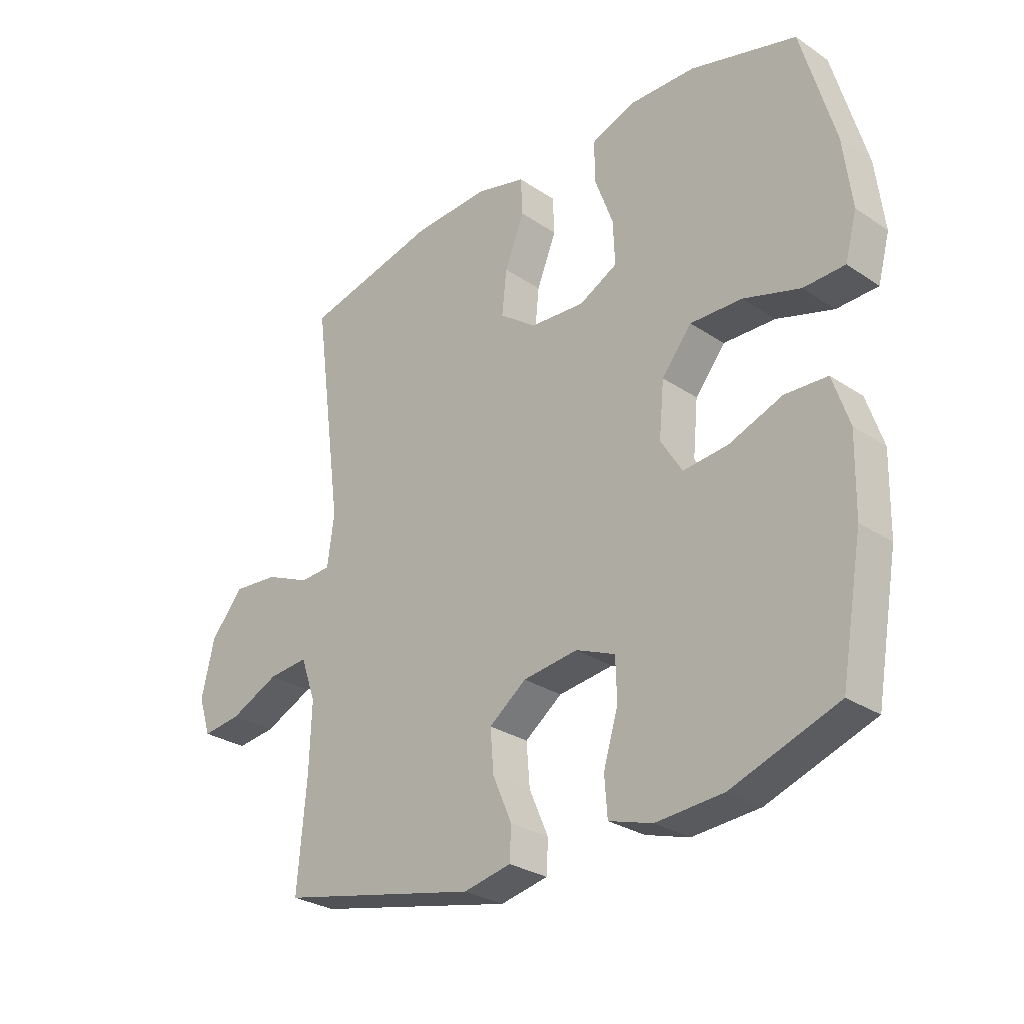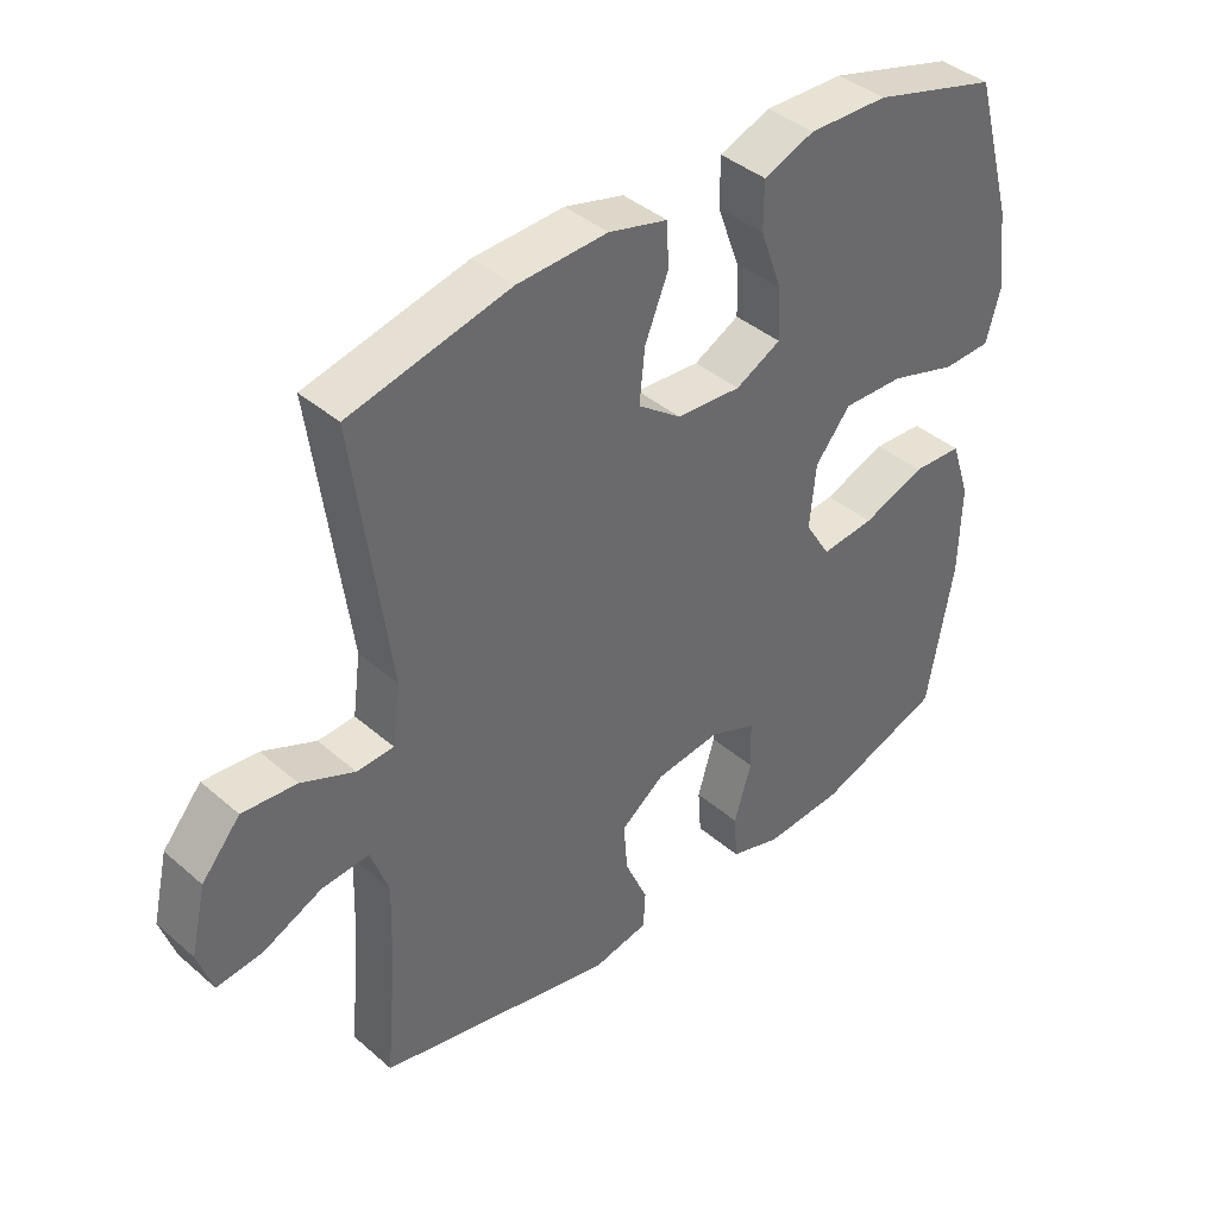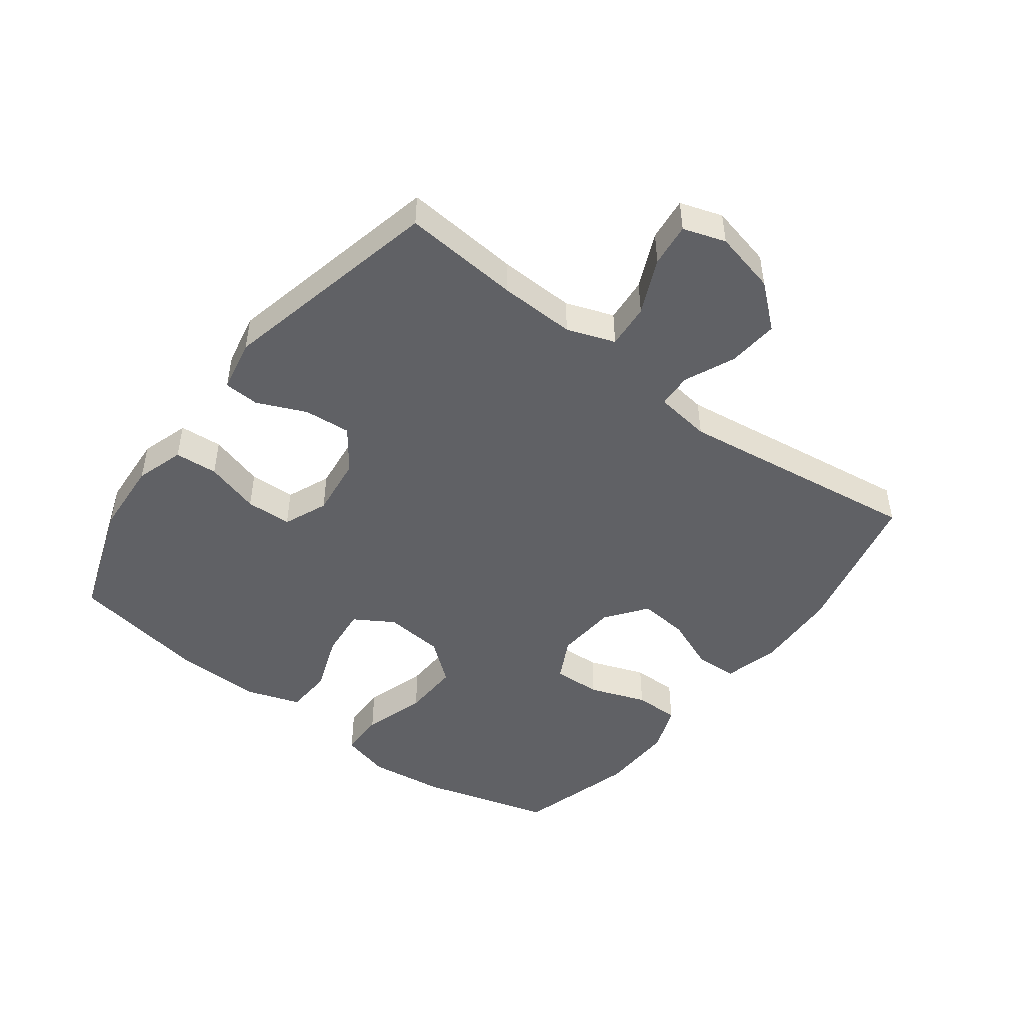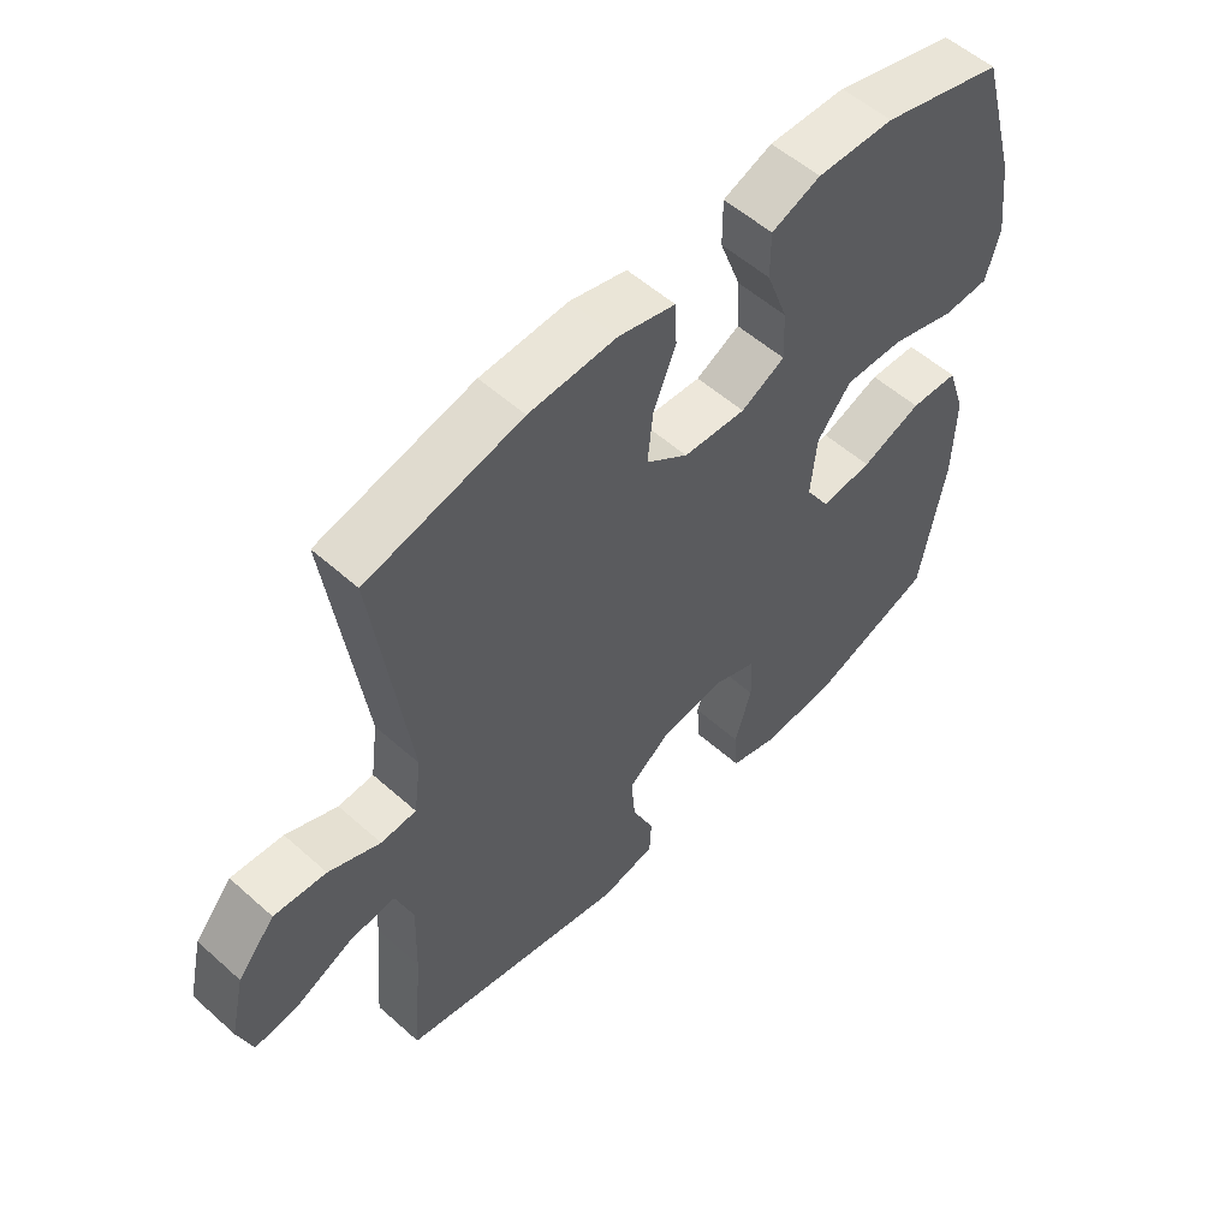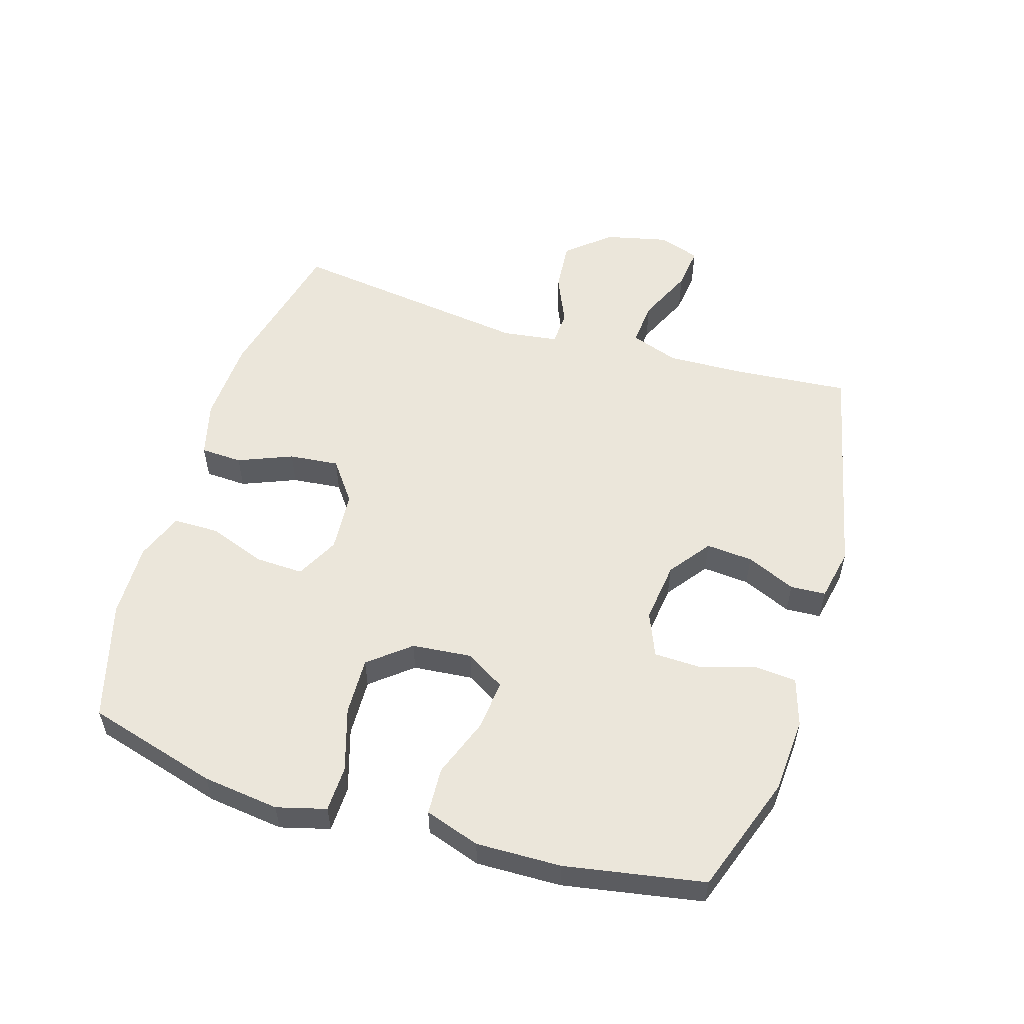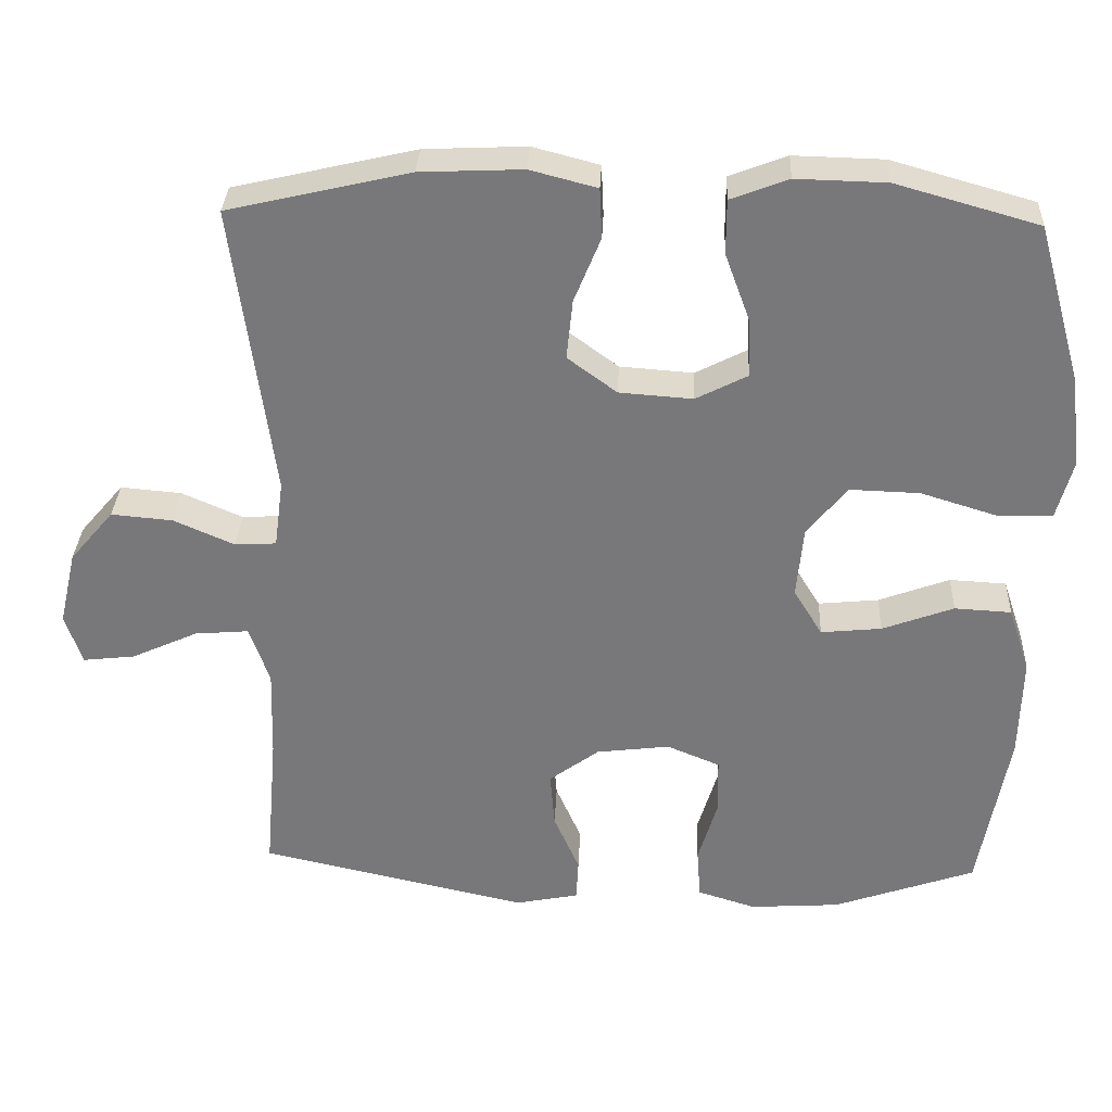
<metadata>
{"format":"obj","ext":"obj","renderer":"f3d","projection":"perspective","resolution":1024,"background":"white","views":[{"elev":-28.6,"azim":45.0,"up":"+Z"},{"elev":40.3,"azim":-43.4,"up":"+Z"},{"elev":-47.5,"azim":-127.1,"up":"+Y"},{"elev":55.1,"azim":-46.8,"up":"+Z"},{"elev":54.8,"azim":107.0,"up":"+Y"},{"elev":32.2,"azim":2.5,"up":"+Z"}]}
</metadata>
<code>
v 0.5 0.07 0.5
v 0.559 0.07 0.292
v 0.574 0.07 0.171
v 0.553 0.07 0.093
v 0.48 0.07 0.091
v 0.38 0.07 0.122
v 0.288 0.07 0.125
v 0.235 0.07 0.06
v 0.226 0.07 -0.035
v 0.264 0.07 -0.097
v 0.344 0.07 -0.089
v 0.438 0.07 -0.054
v 0.513 0.07 -0.058
v 0.542 0.07 -0.145
v 0.539 0.07 -0.28
v 0.5 0.07 -0.5
v 0.312 0.07 -0.566
v 0.193 0.07 -0.574
v 0.116 0.07 -0.55
v 0.111 0.07 -0.482
v 0.137 0.07 -0.395
v 0.135 0.07 -0.322
v 0.065 0.07 -0.293
v -0.032 0.07 -0.305
v -0.098 0.07 -0.354
v -0.092 0.07 -0.428
v -0.058 0.07 -0.506
v -0.061 0.07 -0.562
v -0.145 0.07 -0.579
v -0.5 0.07 -0.5
v -0.484 0.07 -0.315
v -0.48 0.07 -0.194
v -0.507 0.07 -0.118
v -0.578 0.07 -0.124
v -0.666 0.07 -0.164
v -0.735 0.07 -0.172
v -0.757 0.07 -0.105
v -0.734 0.07 -0.006
v -0.676 0.07 0.062
v -0.595 0.07 0.055
v -0.515 0.07 0.02
v -0.46 0.07 0.023
v -0.448 0.07 0.112
v -0.5 0.07 0.5
v -0.26 0.07 0.556
v -0.125 0.07 0.562
v -0.037 0.07 0.539
v -0.034 0.07 0.473
v -0.069 0.07 0.387
v -0.077 0.07 0.308
v -0.012 0.07 0.26
v 0.085 0.07 0.253
v 0.153 0.07 0.288
v 0.15 0.07 0.365
v 0.117 0.07 0.455
v 0.117 0.07 0.527
v 0.193 0.07 0.556
v 0.312 0.07 0.553
v 0.5 0 0.5
v 0.559 0 0.292
v 0.574 0 0.171
v 0.553 0 0.093
v 0.48 0 0.091
v 0.38 0 0.122
v 0.288 0 0.125
v 0.235 0 0.06
v 0.226 0 -0.035
v 0.264 0 -0.097
v 0.344 0 -0.089
v 0.438 0 -0.054
v 0.513 0 -0.058
v 0.542 0 -0.145
v 0.539 0 -0.28
v 0.5 0 -0.5
v 0.312 0 -0.566
v 0.193 0 -0.574
v 0.116 0 -0.55
v 0.111 0 -0.482
v 0.137 0 -0.395
v 0.135 0 -0.322
v 0.065 0 -0.293
v -0.032 0 -0.305
v -0.098 0 -0.354
v -0.092 0 -0.428
v -0.058 0 -0.506
v -0.061 0 -0.562
v -0.145 0 -0.579
v -0.5 0 -0.5
v -0.484 0 -0.315
v -0.48 0 -0.194
v -0.507 0 -0.118
v -0.578 0 -0.124
v -0.666 0 -0.164
v -0.735 0 -0.172
v -0.757 0 -0.105
v -0.734 0 -0.006
v -0.676 0 0.062
v -0.595 0 0.055
v -0.515 0 0.02
v -0.46 0 0.023
v -0.448 0 0.112
v -0.5 0 0.5
v -0.26 0 0.556
v -0.125 0 0.562
v -0.037 0 0.539
v -0.034 0 0.473
v -0.069 0 0.387
v -0.077 0 0.308
v -0.012 0 0.26
v 0.085 0 0.253
v 0.153 0 0.288
v 0.15 0 0.365
v 0.117 0 0.455
v 0.117 0 0.527
v 0.193 0 0.556
v 0.312 0 0.553
f 4 5 6
f 3 4 6
f 2 3 6
f 1 2 6
f 58 1 6
f 57 58 6
f 56 57 6
f 55 56 6
f 54 55 6
f 53 54 6 7
f 52 53 7 8
f 51 52 8 9
f 50 51 9 10
f 47 48 49
f 46 47 49
f 45 46 49
f 44 45 49
f 43 44 49
f 42 43 49 50
f 39 40 41
f 38 39 41
f 37 38 41
f 36 37 41
f 35 36 41
f 34 35 41
f 33 34 41 42
f 42 50 10
f 33 42 10
f 32 33 10
f 29 30 31
f 28 29 31
f 27 28 31
f 26 27 31
f 25 26 31 32
f 19 20 21
f 18 19 21
f 17 18 21
f 16 17 21
f 15 16 21
f 14 15 21
f 13 14 21
f 12 13 21
f 11 12 21
f 11 21 22
f 10 11 22 23
f 24 25 32
f 10 23 24 32
f 64 63 62
f 64 62 61
f 64 61 60
f 64 60 59
f 64 59 116
f 64 116 115
f 64 115 114
f 64 114 113
f 64 113 112
f 65 64 112 111
f 66 65 111 110
f 67 66 110 109
f 68 67 109 108
f 107 106 105
f 107 105 104
f 107 104 103
f 107 103 102
f 107 102 101
f 108 107 101 100
f 99 98 97
f 99 97 96
f 99 96 95
f 99 95 94
f 99 94 93
f 99 93 92
f 100 99 92 91
f 68 108 100
f 68 100 91
f 68 91 90
f 89 88 87
f 89 87 86
f 89 86 85
f 89 85 84
f 90 89 84 83
f 79 78 77
f 79 77 76
f 79 76 75
f 79 75 74
f 79 74 73
f 79 73 72
f 79 72 71
f 79 71 70
f 79 70 69
f 80 79 69
f 81 80 69 68
f 90 83 82
f 90 82 81 68
f 1 59 60 2
f 2 60 61 3
f 3 61 62 4
f 4 62 63 5
f 5 63 64 6
f 6 64 65 7
f 7 65 66 8
f 8 66 67 9
f 9 67 68 10
f 10 68 69 11
f 11 69 70 12
f 12 70 71 13
f 13 71 72 14
f 14 72 73 15
f 15 73 74 16
f 16 74 75 17
f 17 75 76 18
f 18 76 77 19
f 19 77 78 20
f 20 78 79 21
f 21 79 80 22
f 22 80 81 23
f 23 81 82 24
f 24 82 83 25
f 25 83 84 26
f 26 84 85 27
f 27 85 86 28
f 28 86 87 29
f 29 87 88 30
f 30 88 89 31
f 31 89 90 32
f 32 90 91 33
f 33 91 92 34
f 34 92 93 35
f 35 93 94 36
f 36 94 95 37
f 37 95 96 38
f 38 96 97 39
f 39 97 98 40
f 40 98 99 41
f 41 99 100 42
f 42 100 101 43
f 43 101 102 44
f 44 102 103 45
f 45 103 104 46
f 46 104 105 47
f 47 105 106 48
f 48 106 107 49
f 49 107 108 50
f 50 108 109 51
f 51 109 110 52
f 52 110 111 53
f 53 111 112 54
f 54 112 113 55
f 55 113 114 56
f 56 114 115 57
f 57 115 116 58
f 58 116 59 1

</code>
